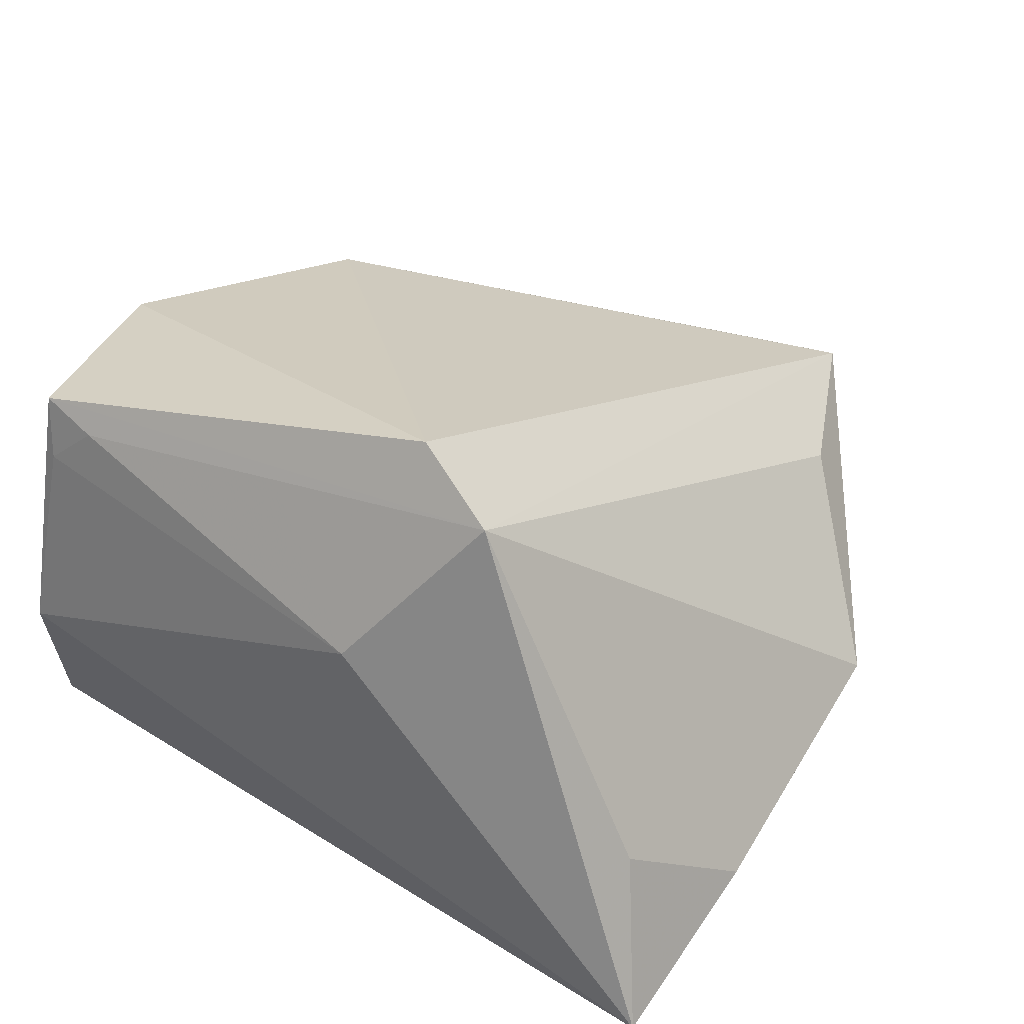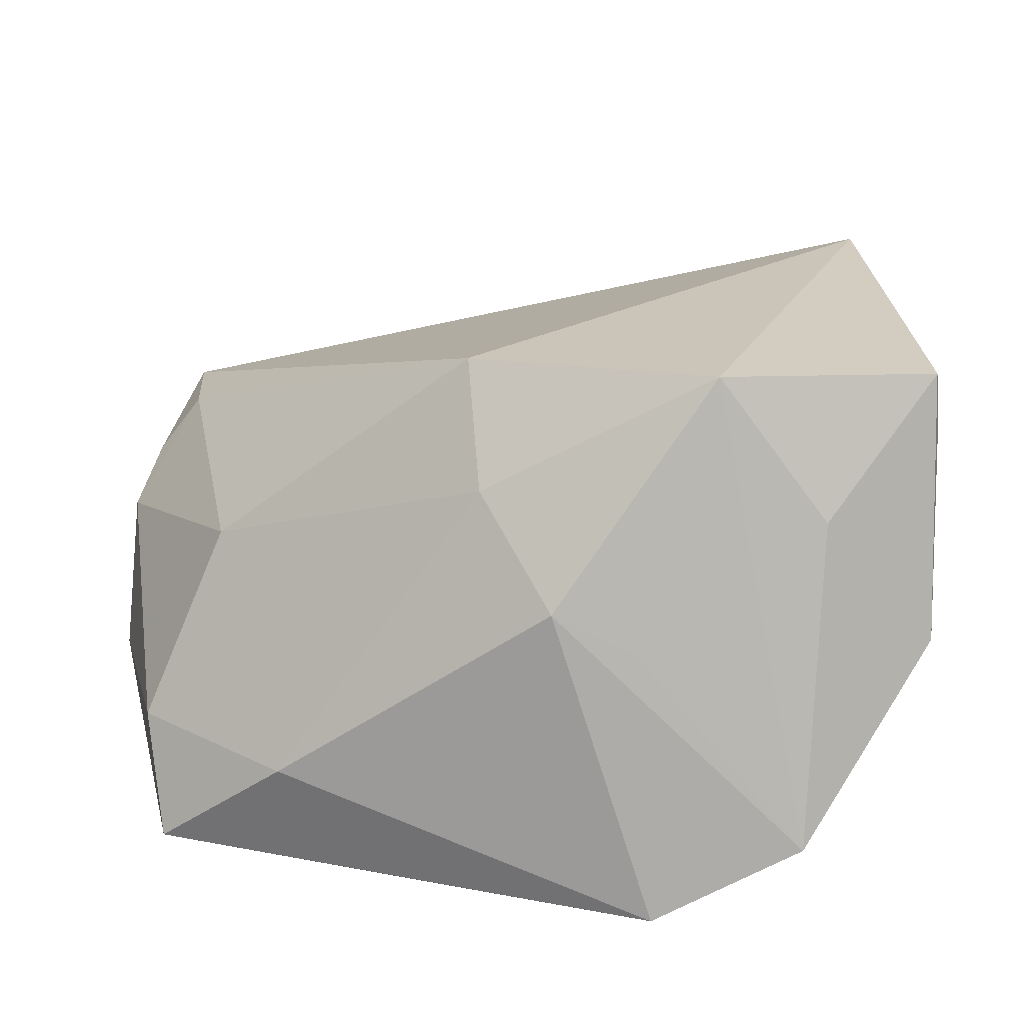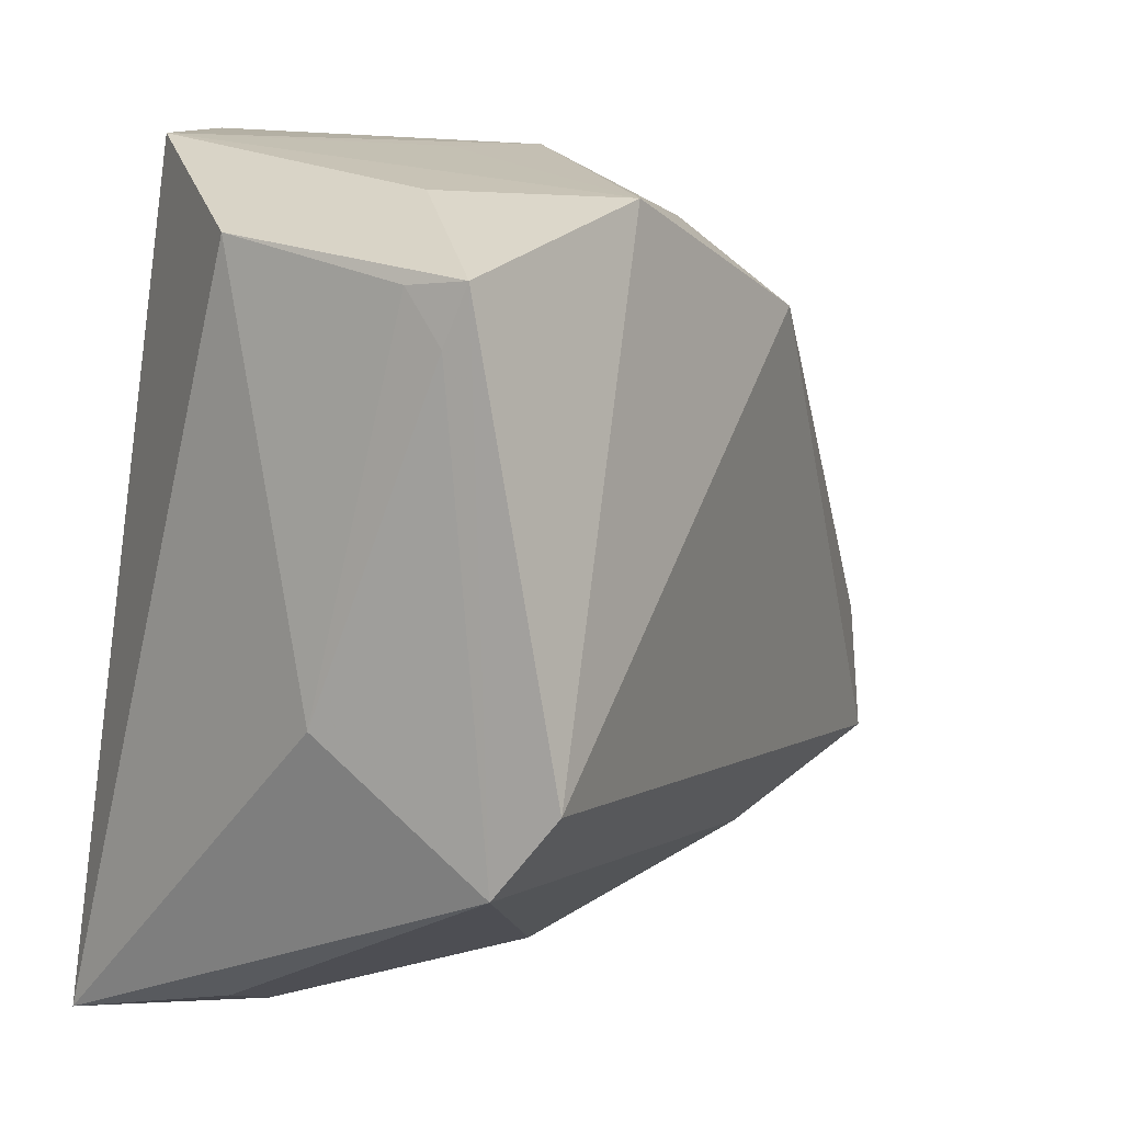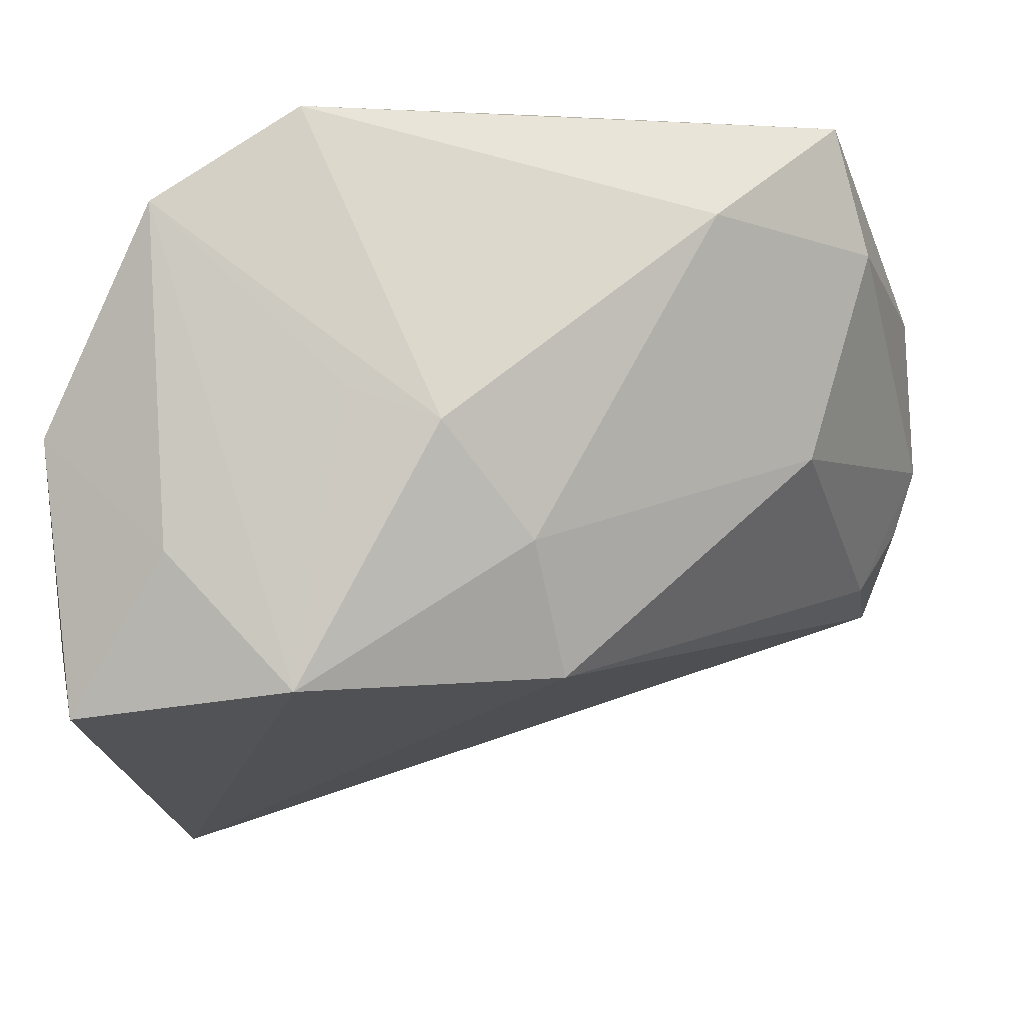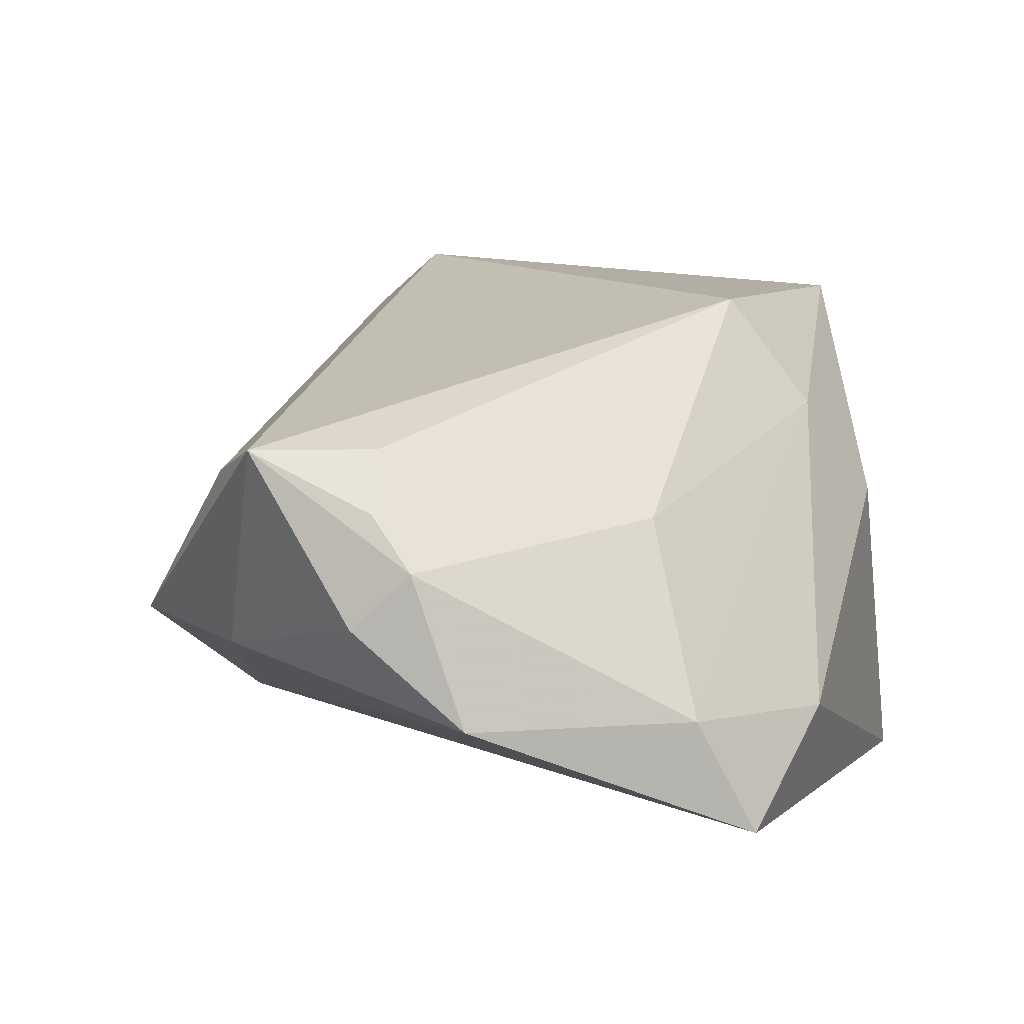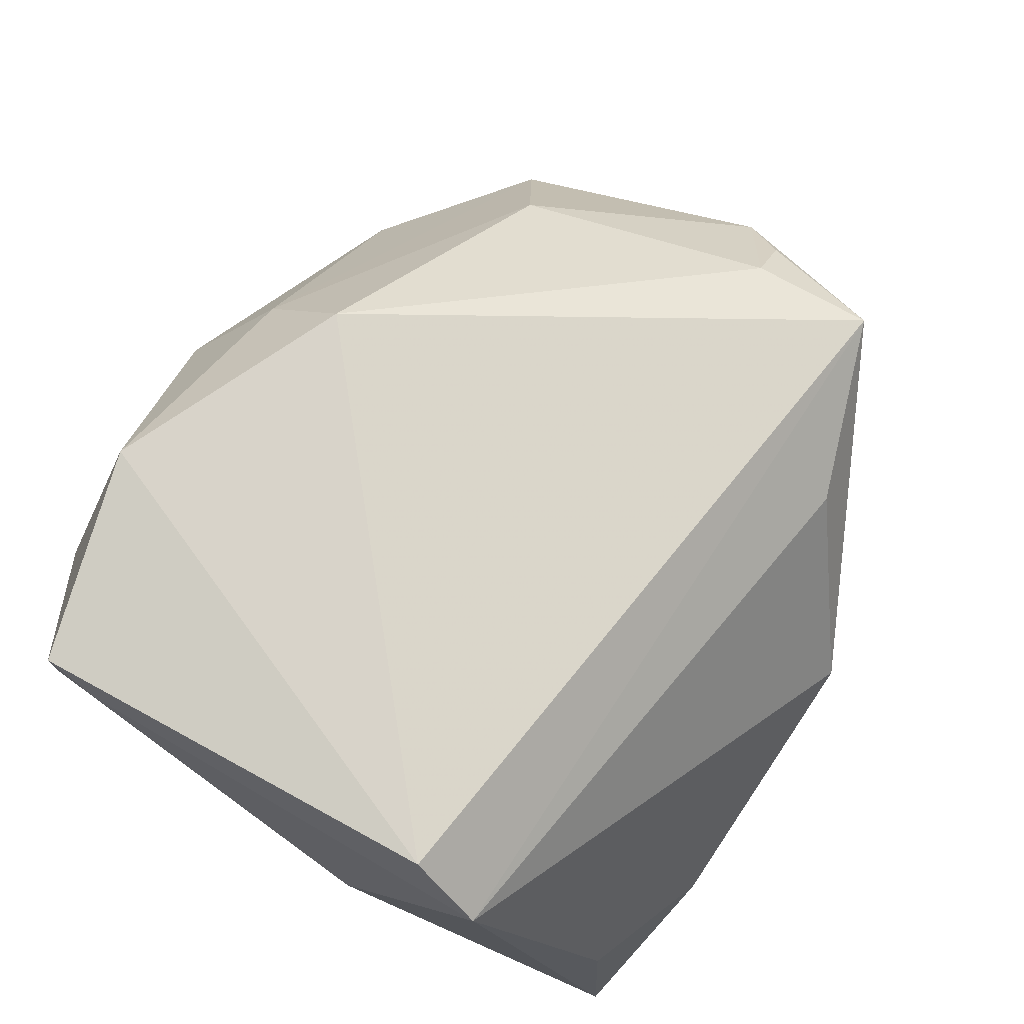
<metadata>
{"format":"obj","ext":"obj","renderer":"f3d","projection":"perspective","resolution":1024,"background":"white","views":[{"elev":27.8,"azim":-55.4,"up":"+Z"},{"elev":18.3,"azim":-175.8,"up":"+Z"},{"elev":5.1,"azim":-52.9,"up":"+Y"},{"elev":72.9,"azim":-5.8,"up":"+Y"},{"elev":7.1,"azim":99.6,"up":"+Z"},{"elev":80.0,"azim":-53.6,"up":"+Z"}]}
</metadata>
<code>
v 0.0006557 0.04244 0.006613
v -0.03507 -0.04918 -0.0291
v 0.05064 0.02501 -0.01402
v 0.03901 -0.03145 -0.008831
v -0.04153 0.02723 0.0309
v -0.0153 -0.05071 -0.01902
v 0.01125 0.02528 0.0312
v 0.01773 -0.04862 -0.008474
v 0.05044 -0.01083 0.01557
v 0.009199 0.03488 0.01839
v 0.04786 0.03149 -0.02701
v 0.04193 0.01903 0.007438
v 0.05866 0.0004868 -0.01443
v 0.03274 0.02593 -0.02802
v 0.05811 -0.01241 -0.003593
v -0.042 0.02691 0.02371
v -0.04204 0.03212 0.0009932
v -0.04204 -0.01498 0.0115
v -0.008808 0.04197 0.001803
v -0.04179 0.02106 0.02797
v 0.05262 -0.02523 0.01542
v -0.03621 -0.03011 0.02884
v -0.0279 0.04319 -0.02058
v 0.05808 -0.005531 0.002761
v 0.03213 -0.03454 0.01093
v -0.0295 0.03619 0.01597
v 0.05556 -0.01047 0.008874
v 0.01557 0.03724 -0.0291
v 0.03256 0.03775 -0.01534
v -0.01718 0.03537 0.03222
v -0.0348 -0.02154 0.03615
v -0.03112 -0.0458 -0.009654
v -0.01099 0.04505 -0.0291
f 4 2 13
f 13 2 11
f 23 33 2
f 2 17 23
f 15 4 13
f 21 4 15
f 18 22 20
f 2 22 18
f 18 17 2
f 2 4 8
f 8 4 21
f 29 11 33
f 2 33 28
f 33 11 28
f 31 22 21
f 21 7 31
f 24 15 13
f 21 15 24
f 30 7 10
f 30 31 7
f 32 22 2
f 21 22 25
f 25 8 21
f 22 8 25
f 11 29 3
f 3 29 10
f 13 11 3
f 3 24 13
f 14 11 2
f 2 28 14
f 14 28 11
f 9 7 21
f 26 23 17
f 26 30 23
f 33 23 1
f 1 30 10
f 1 29 33
f 10 29 1
f 6 8 22
f 22 32 6
f 2 8 6
f 6 32 2
f 24 3 12
f 7 9 12
f 12 9 24
f 10 7 12
f 12 3 10
f 21 24 27
f 27 9 21
f 24 9 27
f 5 26 17
f 30 26 5
f 31 30 5
f 20 22 5
f 22 31 5
f 23 30 19
f 19 1 23
f 30 1 19
f 20 5 16
f 16 5 17
f 16 18 20
f 17 18 16

</code>
